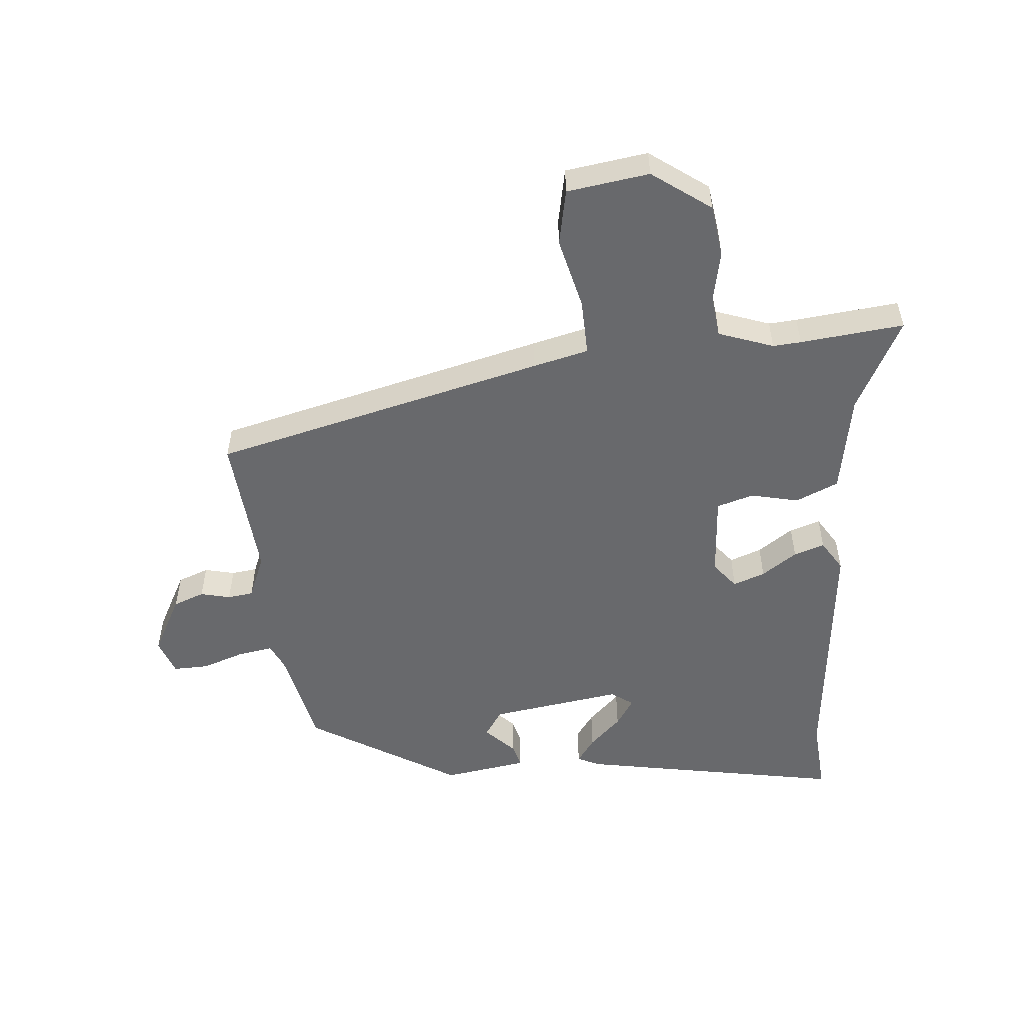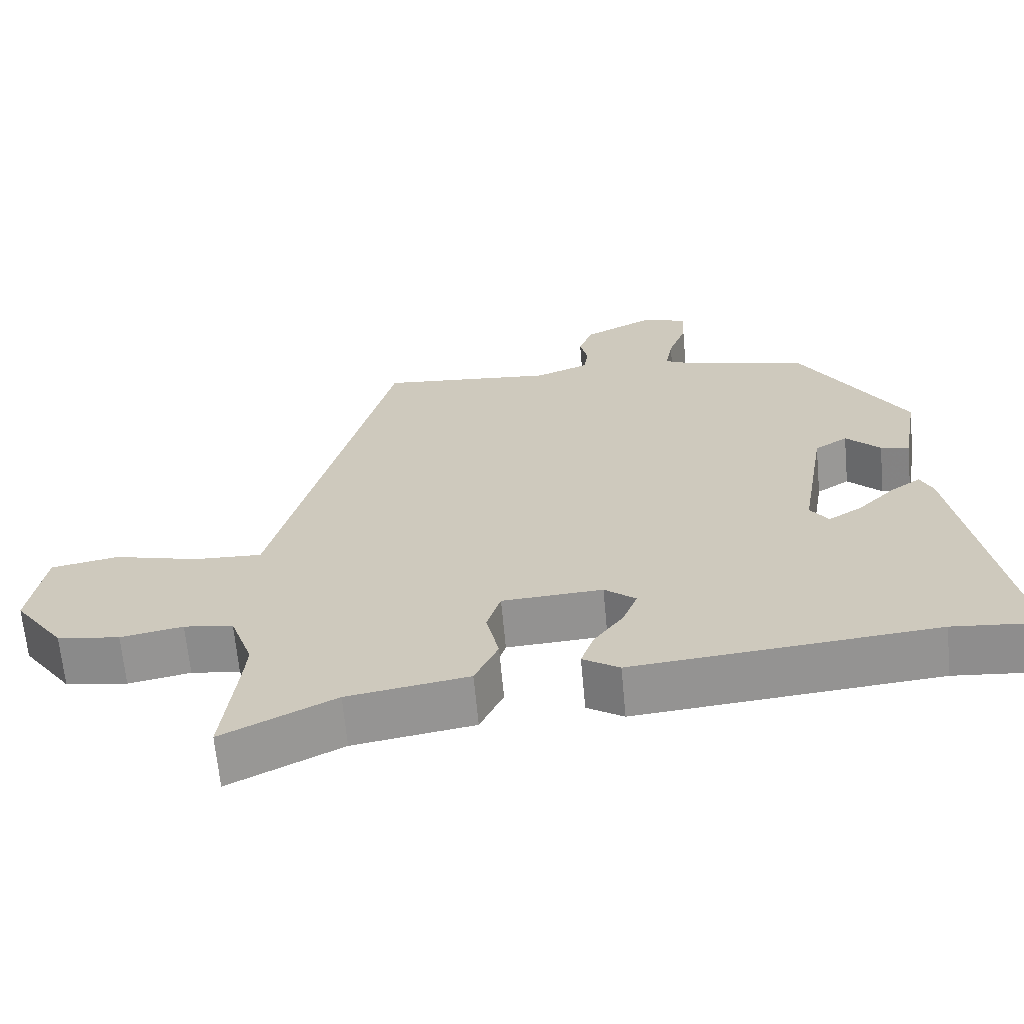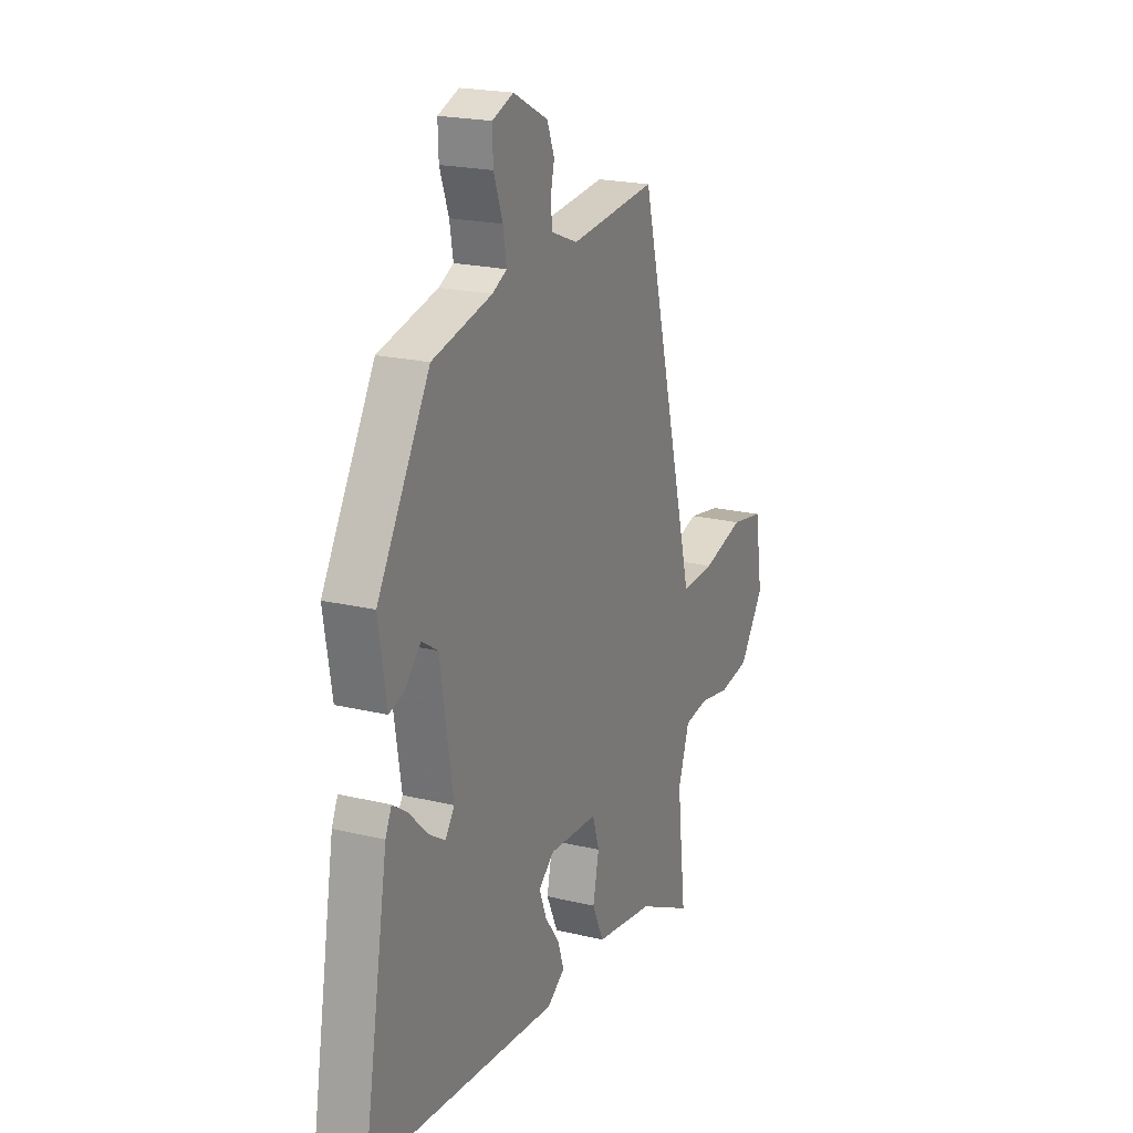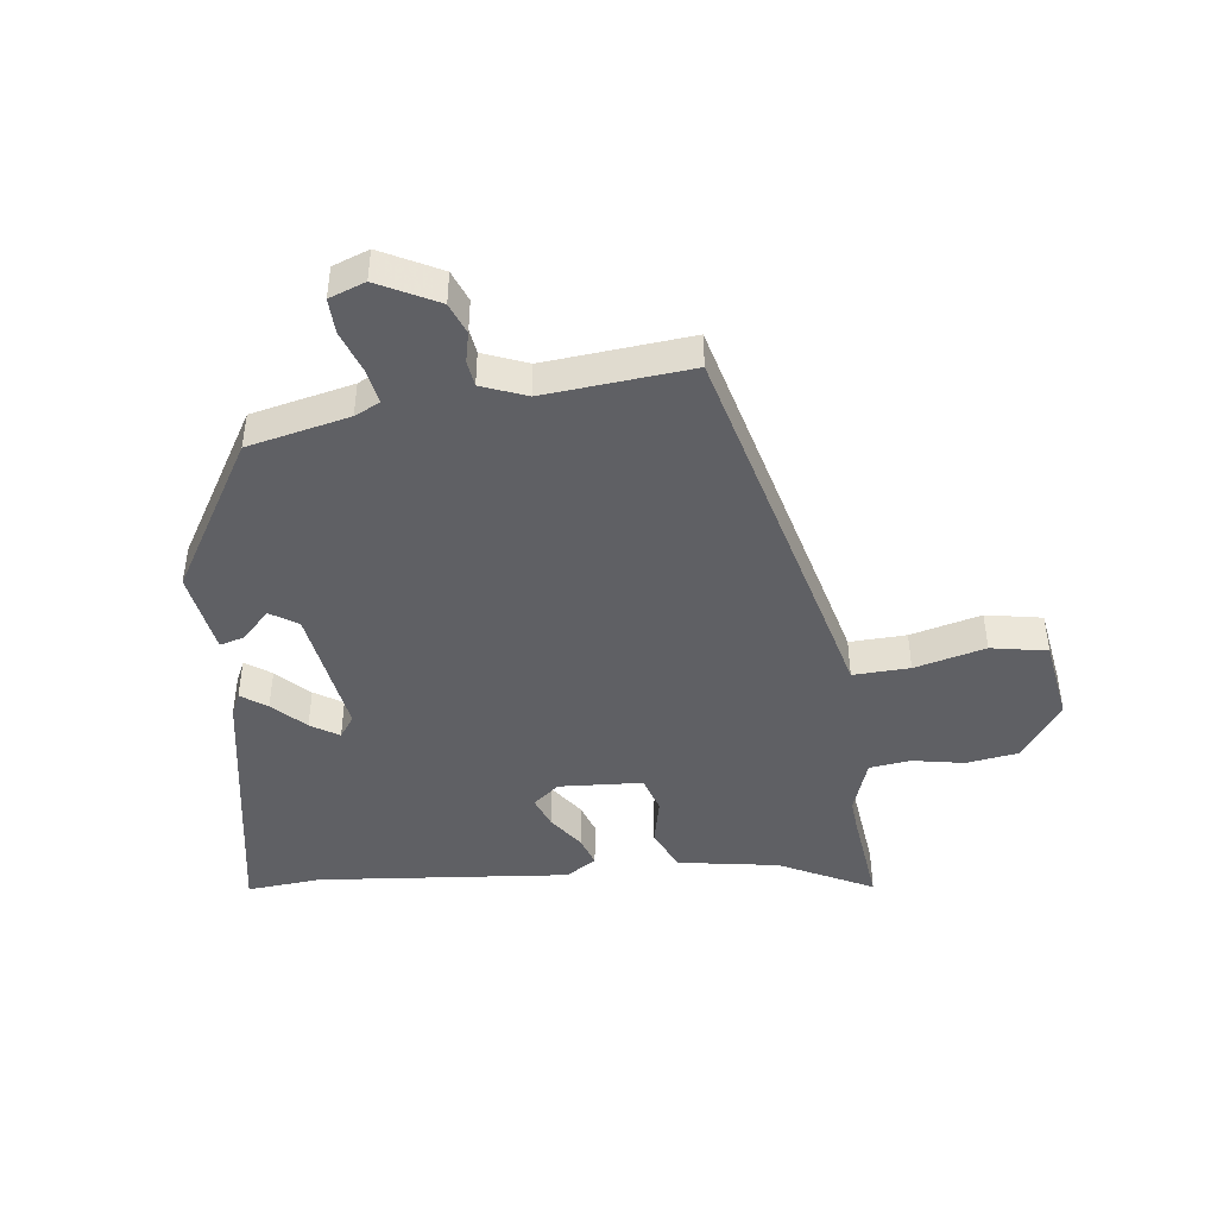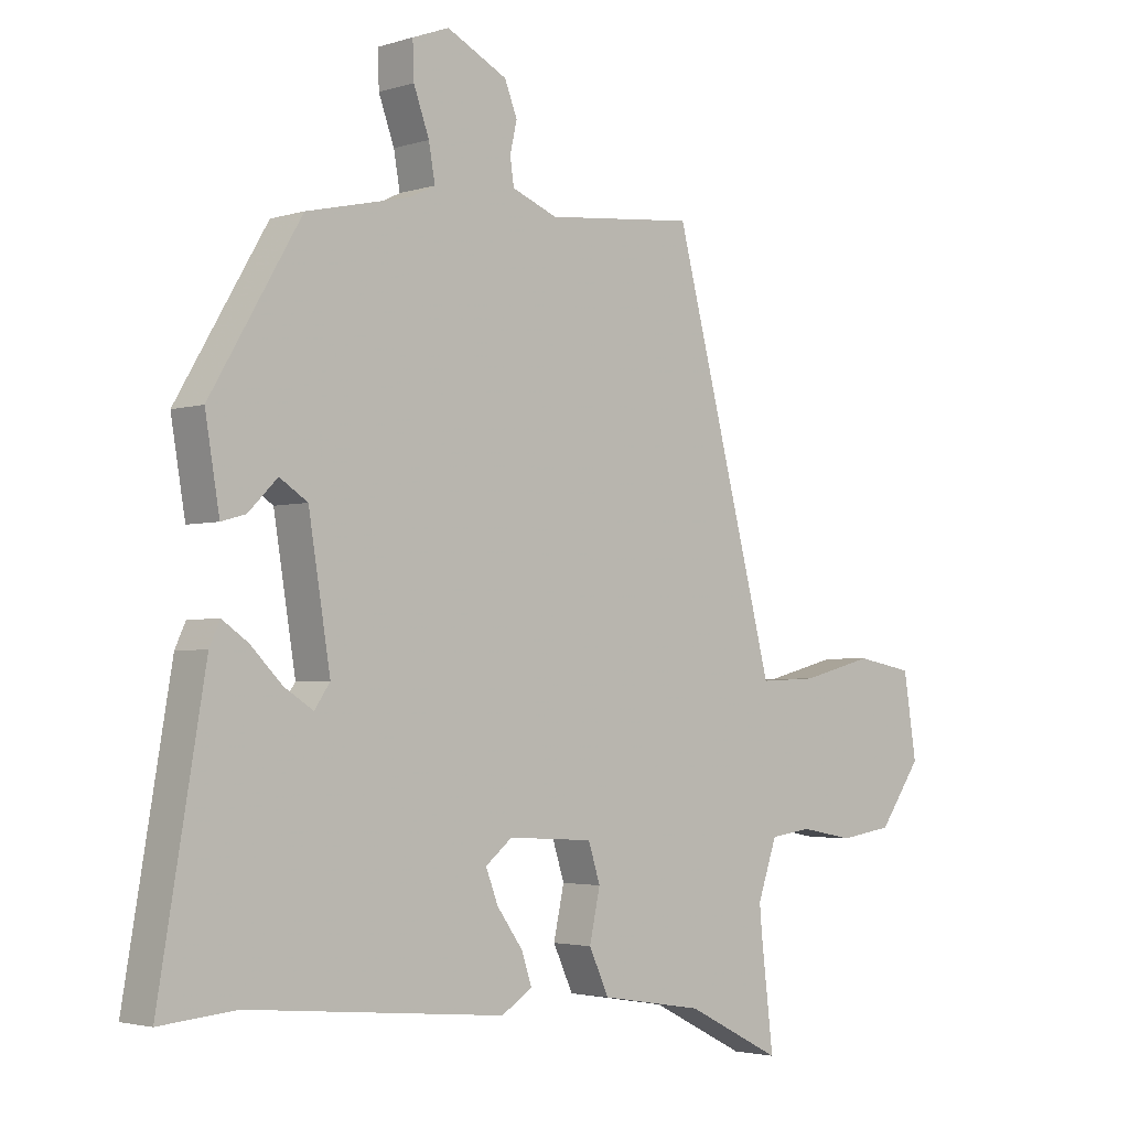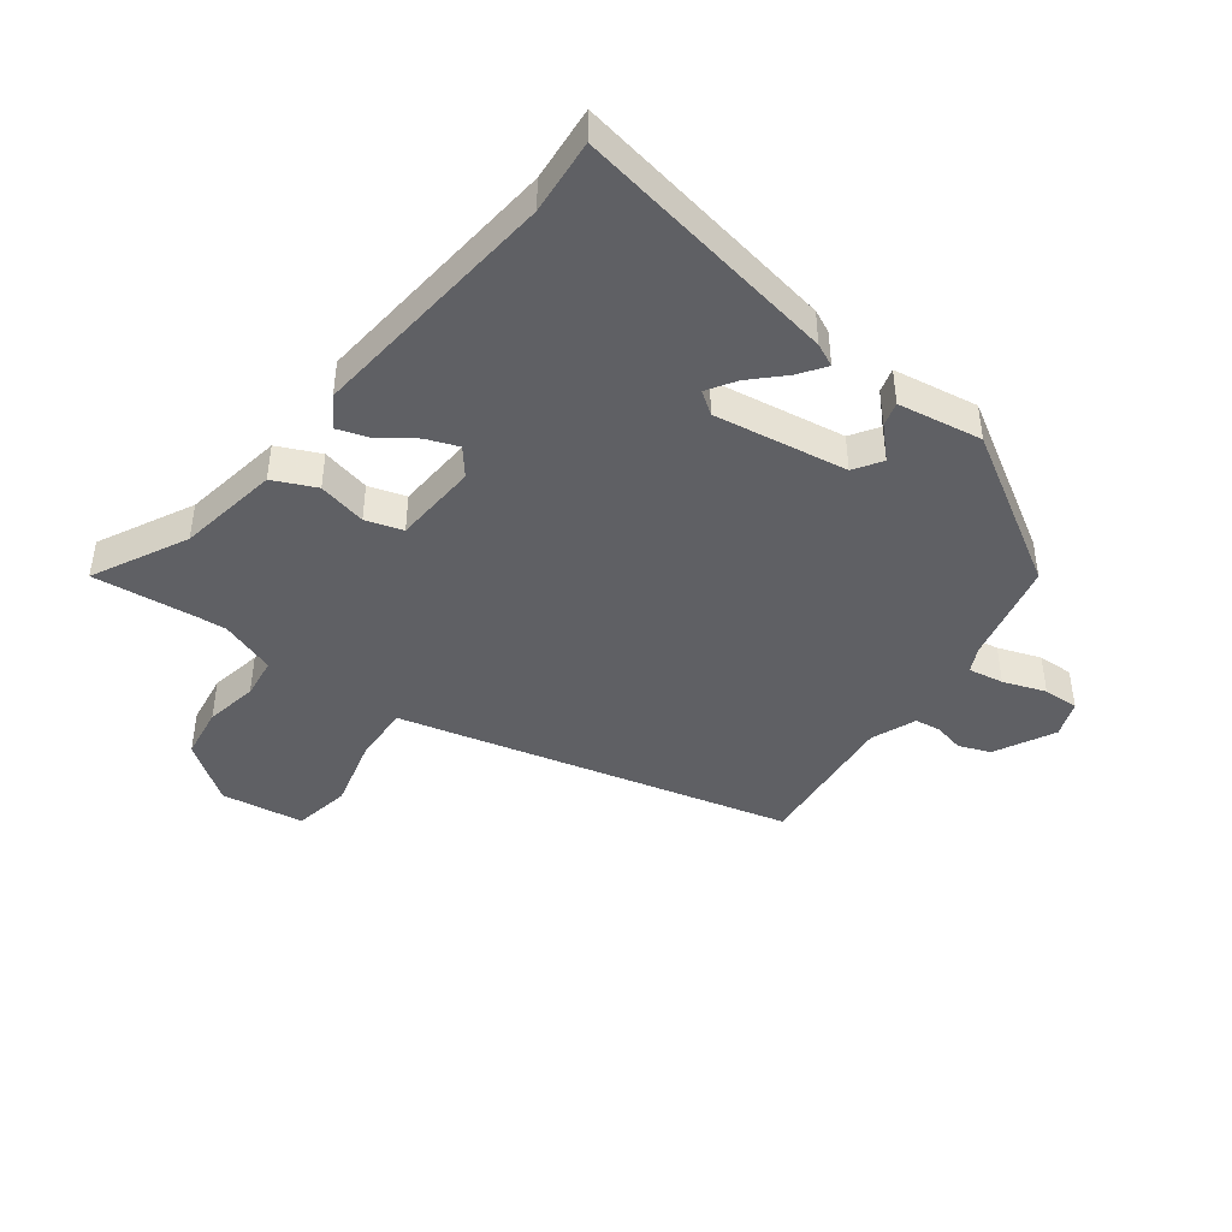
<metadata>
{"format":"obj","ext":"obj","renderer":"f3d","projection":"perspective","resolution":1024,"background":"white","views":[{"elev":-52.7,"azim":94.4,"up":"+Y"},{"elev":-65.9,"azim":-174.7,"up":"+Z"},{"elev":20.8,"azim":-66.4,"up":"+Z"},{"elev":-44.7,"azim":7.0,"up":"+Y"},{"elev":-2.9,"azim":-42.8,"up":"+Z"},{"elev":-43.7,"azim":-127.2,"up":"+Y"}]}
</metadata>
<code>
v -0.312 0.07 0.467
v -0.146 0.07 0.505
v -0.105 0.07 0.525
v -0.115 0.07 0.582
v -0.14 0.07 0.651
v -0.142 0.07 0.709
v -0.083 0.07 0.731
v 0.014 0.07 0.681
v 0.034 0.07 0.63
v 0.023 0.07 0.581
v 0.029 0.07 0.539
v 0.102 0.07 0.51
v 0.341 0.07 0.533
v 0.482 0.07 -0.009
v 0.505 0.07 -0.099
v 0.598 0.07 -0.095
v 0.714 0.07 -0.065
v 0.806 0.07 -0.082
v 0.827 0.07 -0.216
v 0.759 0.07 -0.312
v 0.674 0.07 -0.325
v 0.589 0.07 -0.309
v 0.522 0.07 -0.318
v 0.491 0.07 -0.408
v 0.495 0.07 -0.454
v 0.515 0.07 -0.623
v 0.362 0.07 -0.546
v 0.197 0.07 -0.519
v 0.165 0.07 -0.45
v 0.182 0.07 -0.371
v 0.163 0.07 -0.311
v 0.026 0.07 -0.303
v -0.017 0.07 -0.338
v 0.003 0.07 -0.39
v 0.044 0.07 -0.447
v 0.061 0.07 -0.497
v 0.011 0.07 -0.529
v -0.402 0.07 -0.491
v -0.524 0.07 -0.502
v -0.45 0.07 -0.068
v -0.433 0.07 -0.031
v -0.391 0.07 -0.06
v -0.34 0.07 -0.111
v -0.294 0.07 -0.14
v -0.269 0.07 -0.104
v -0.304 0.07 0.112
v -0.349 0.07 0.141
v -0.396 0.07 0.094
v -0.435 0.07 0.083
v -0.458 0.07 0.22
v -0.312 0 0.467
v -0.146 0 0.505
v -0.105 0 0.525
v -0.115 0 0.582
v -0.14 0 0.651
v -0.142 0 0.709
v -0.083 0 0.731
v 0.014 0 0.681
v 0.034 0 0.63
v 0.023 0 0.581
v 0.029 0 0.539
v 0.102 0 0.51
v 0.341 0 0.533
v 0.482 0 -0.009
v 0.505 0 -0.099
v 0.598 0 -0.095
v 0.714 0 -0.065
v 0.806 0 -0.082
v 0.827 0 -0.216
v 0.759 0 -0.312
v 0.674 0 -0.325
v 0.589 0 -0.309
v 0.522 0 -0.318
v 0.491 0 -0.408
v 0.495 0 -0.454
v 0.515 0 -0.623
v 0.362 0 -0.546
v 0.197 0 -0.519
v 0.165 0 -0.45
v 0.182 0 -0.371
v 0.163 0 -0.311
v 0.026 0 -0.303
v -0.017 0 -0.338
v 0.003 0 -0.39
v 0.044 0 -0.447
v 0.061 0 -0.497
v 0.011 0 -0.529
v -0.402 0 -0.491
v -0.524 0 -0.502
v -0.45 0 -0.068
v -0.433 0 -0.031
v -0.391 0 -0.06
v -0.34 0 -0.111
v -0.294 0 -0.14
v -0.269 0 -0.104
v -0.304 0 0.112
v -0.349 0 0.141
v -0.396 0 0.094
v -0.435 0 0.083
v -0.458 0 0.22
f 50 1 2
f 49 50 2
f 48 49 2
f 47 48 2
f 46 47 2 3
f 45 46 3
f 41 42 43
f 40 41 43
f 39 40 43
f 38 39 43
f 38 43 44
f 37 38 44
f 36 37 44
f 35 36 44
f 34 35 44
f 33 34 44 45
f 27 28 29 30
f 27 30 31
f 26 27 31
f 25 26 31
f 24 25 31
f 23 24 31
f 22 23 31 32
f 20 21 22
f 19 20 22
f 18 19 22
f 17 18 22
f 16 17 22
f 15 16 22 32
f 14 15 32
f 13 14 32
f 12 13 32
f 8 9 10
f 7 8 10
f 6 7 10
f 5 6 10
f 4 5 10
f 3 4 10 11
f 32 33 45
f 12 32 45
f 11 12 45
f 3 11 45
f 52 51 100
f 52 100 99
f 52 99 98
f 52 98 97
f 53 52 97 96
f 53 96 95
f 93 92 91
f 93 91 90
f 93 90 89
f 93 89 88
f 94 93 88
f 94 88 87
f 94 87 86
f 94 86 85
f 94 85 84
f 95 94 84 83
f 80 79 78 77
f 81 80 77
f 81 77 76
f 81 76 75
f 81 75 74
f 81 74 73
f 82 81 73 72
f 72 71 70
f 72 70 69
f 72 69 68
f 72 68 67
f 72 67 66
f 82 72 66 65
f 82 65 64
f 82 64 63
f 82 63 62
f 60 59 58
f 60 58 57
f 60 57 56
f 60 56 55
f 60 55 54
f 61 60 54 53
f 95 83 82
f 95 82 62
f 95 62 61
f 95 61 53
f 1 51 52 2
f 2 52 53 3
f 3 53 54 4
f 4 54 55 5
f 5 55 56 6
f 6 56 57 7
f 7 57 58 8
f 8 58 59 9
f 9 59 60 10
f 10 60 61 11
f 11 61 62 12
f 12 62 63 13
f 13 63 64 14
f 14 64 65 15
f 15 65 66 16
f 16 66 67 17
f 17 67 68 18
f 18 68 69 19
f 19 69 70 20
f 20 70 71 21
f 21 71 72 22
f 22 72 73 23
f 23 73 74 24
f 24 74 75 25
f 25 75 76 26
f 26 76 77 27
f 27 77 78 28
f 28 78 79 29
f 29 79 80 30
f 30 80 81 31
f 31 81 82 32
f 32 82 83 33
f 33 83 84 34
f 34 84 85 35
f 35 85 86 36
f 36 86 87 37
f 37 87 88 38
f 38 88 89 39
f 39 89 90 40
f 40 90 91 41
f 41 91 92 42
f 42 92 93 43
f 43 93 94 44
f 44 94 95 45
f 45 95 96 46
f 46 96 97 47
f 47 97 98 48
f 48 98 99 49
f 49 99 100 50
f 50 100 51 1

</code>
